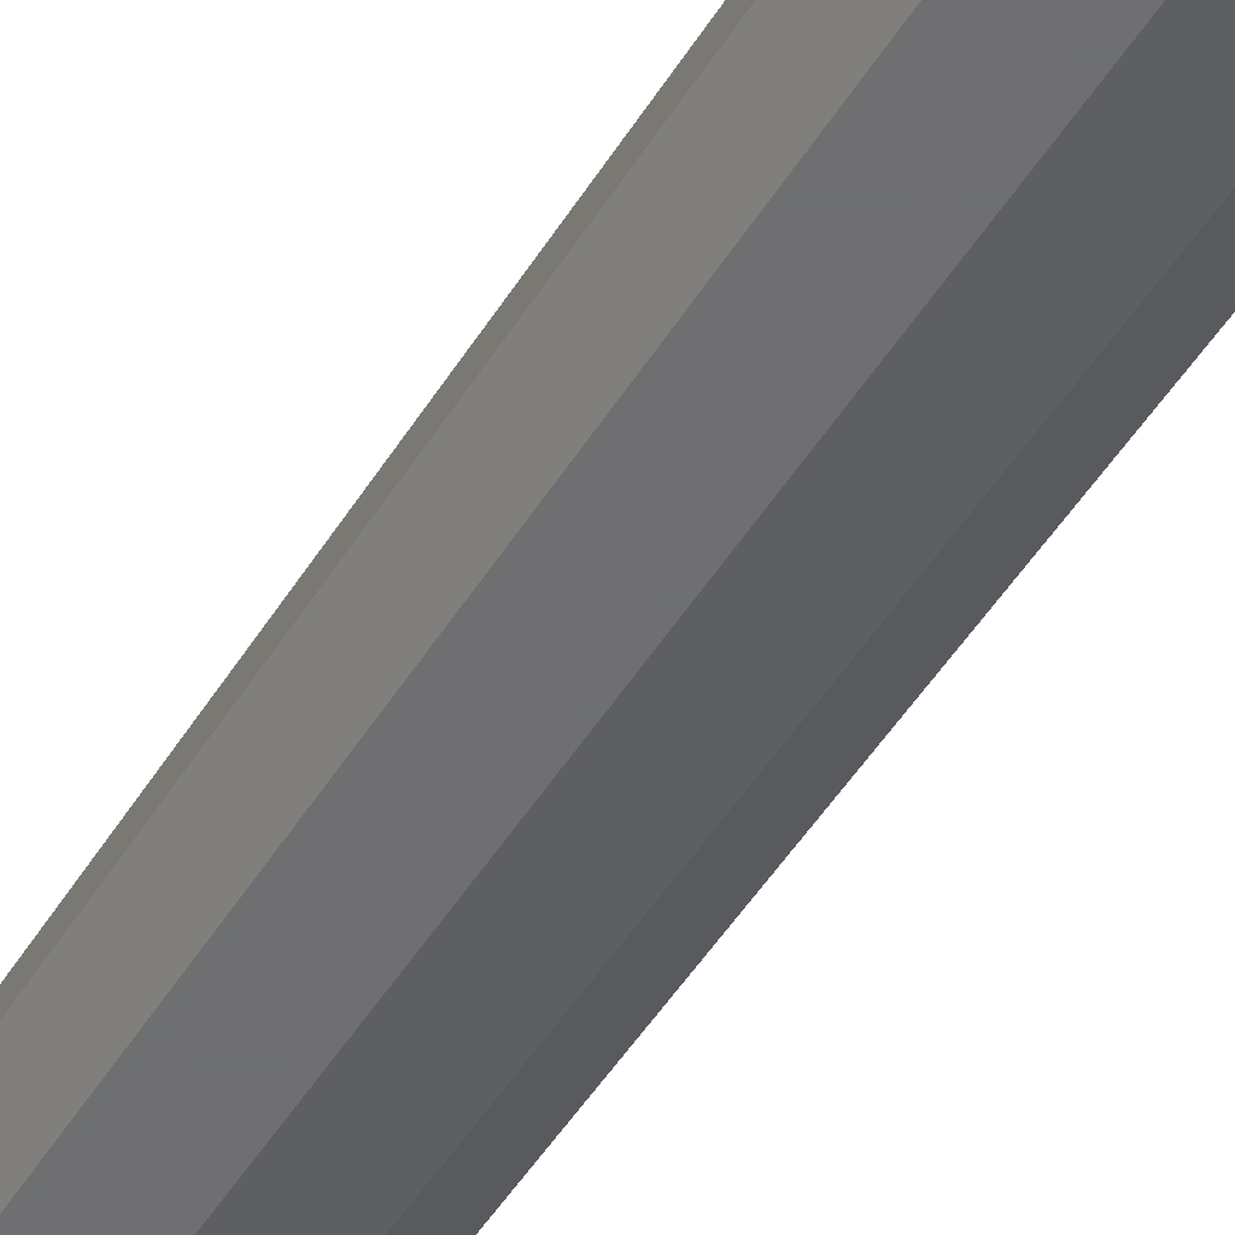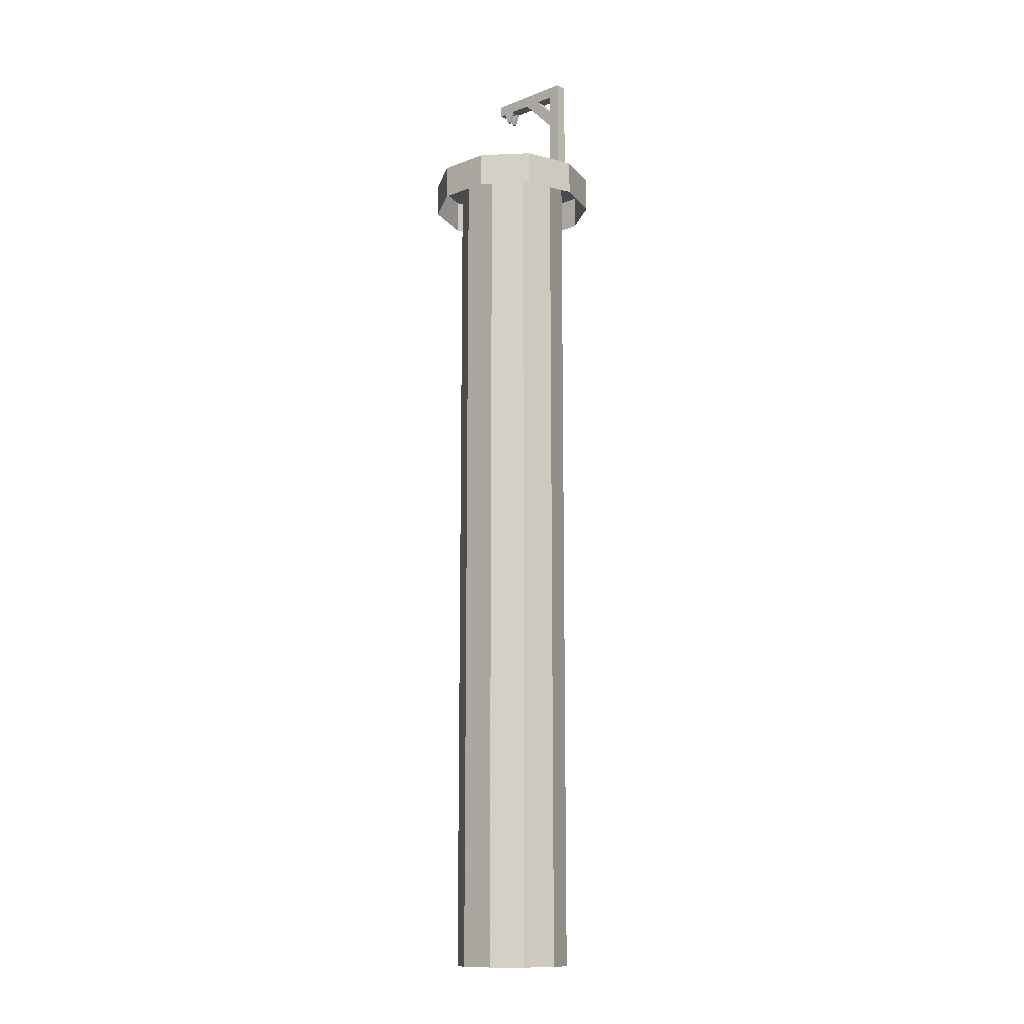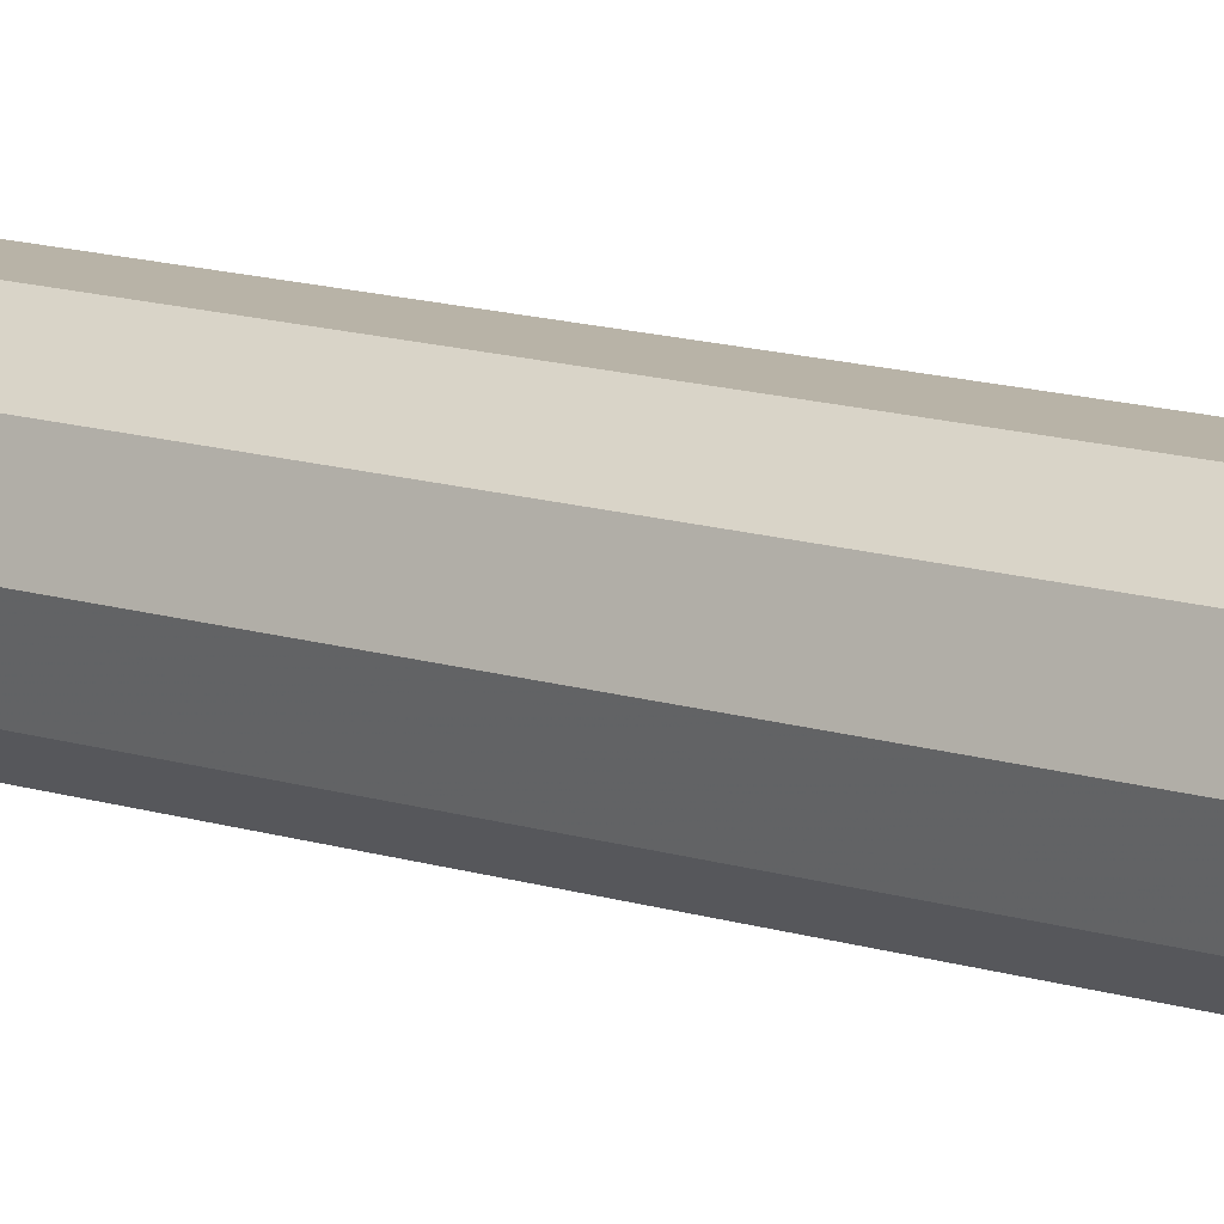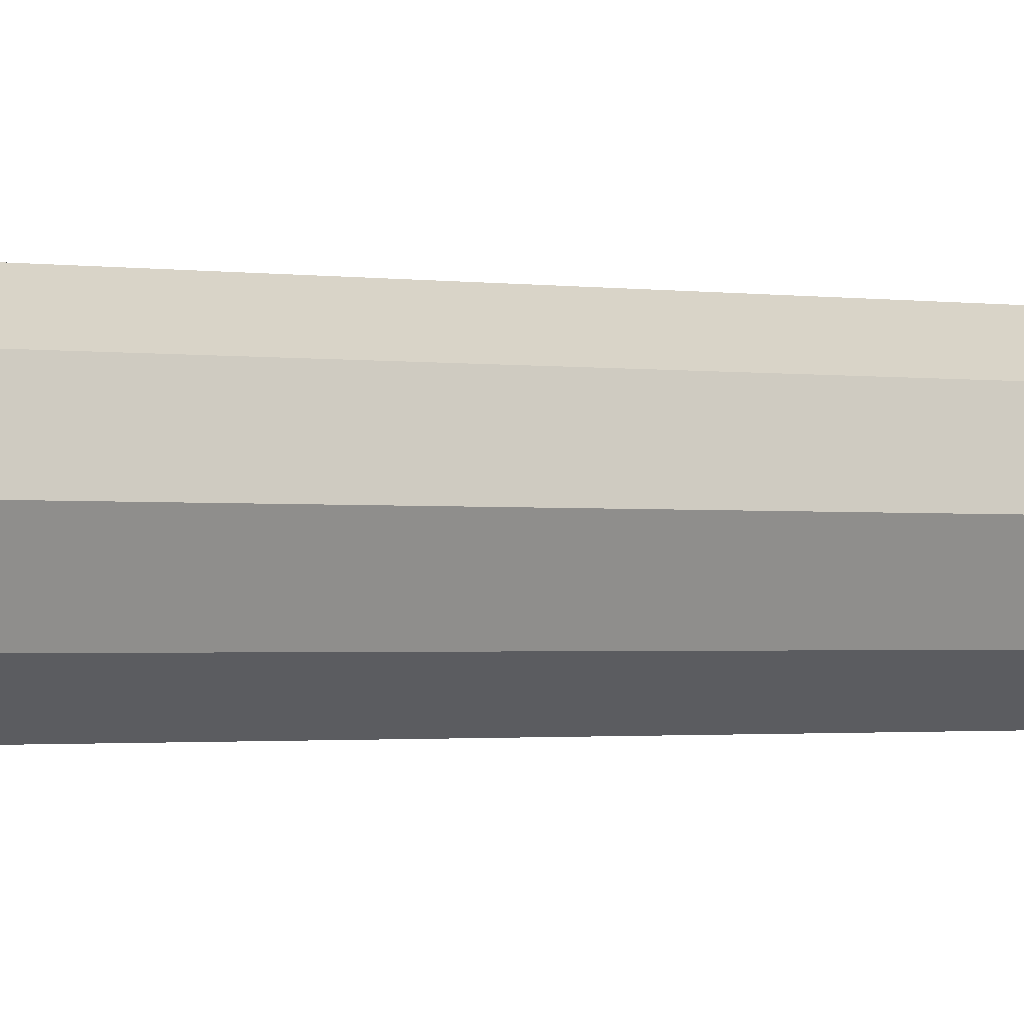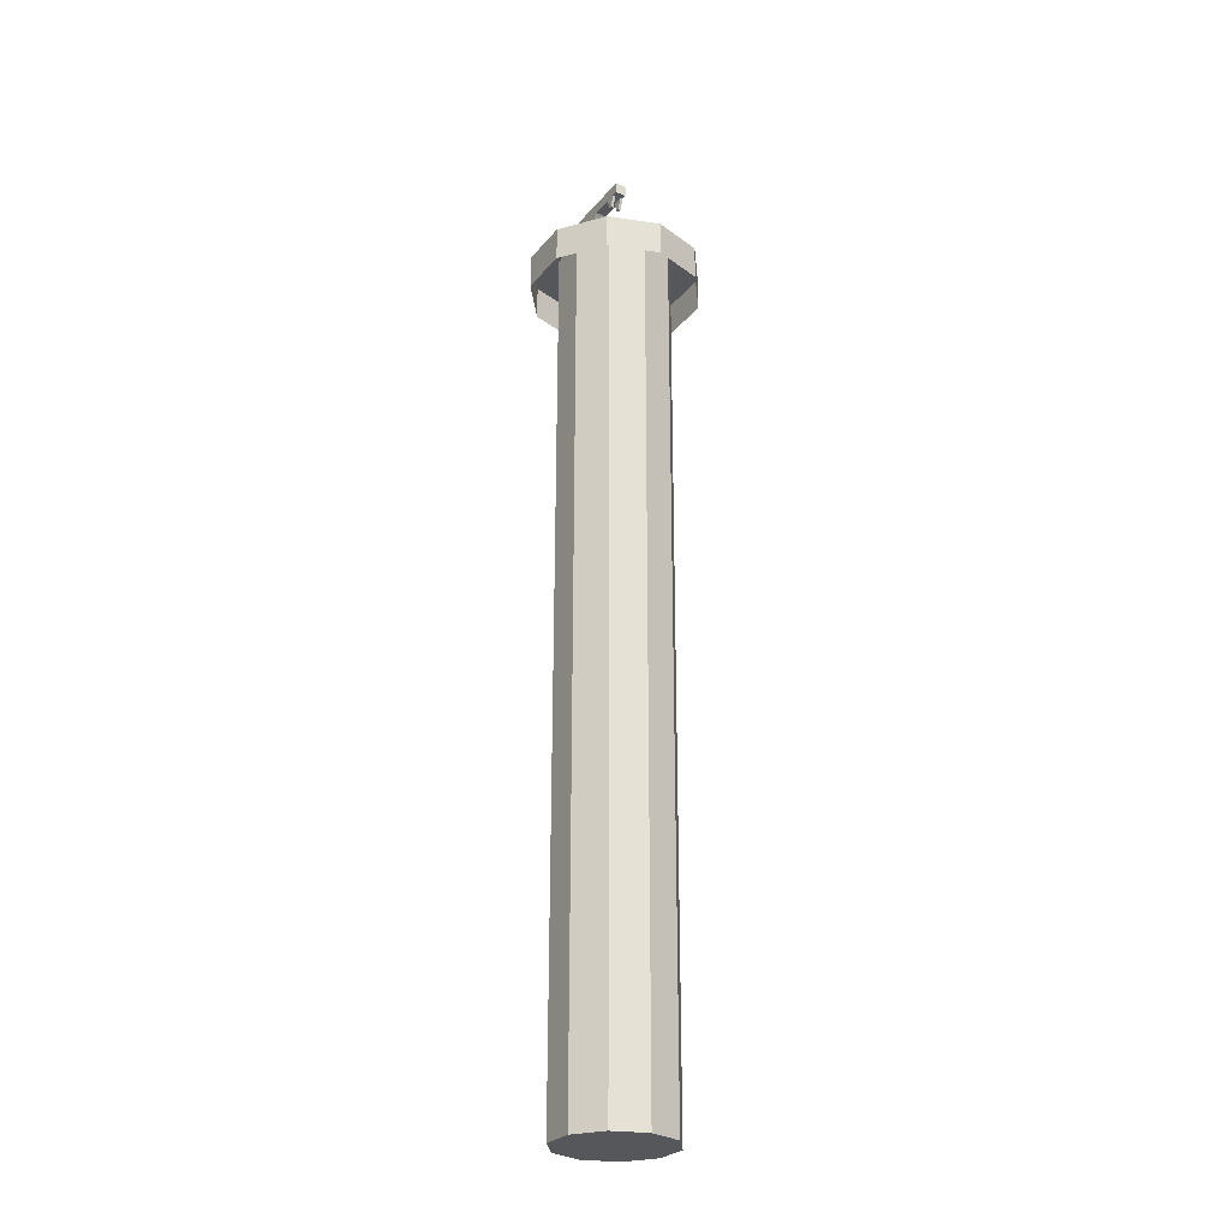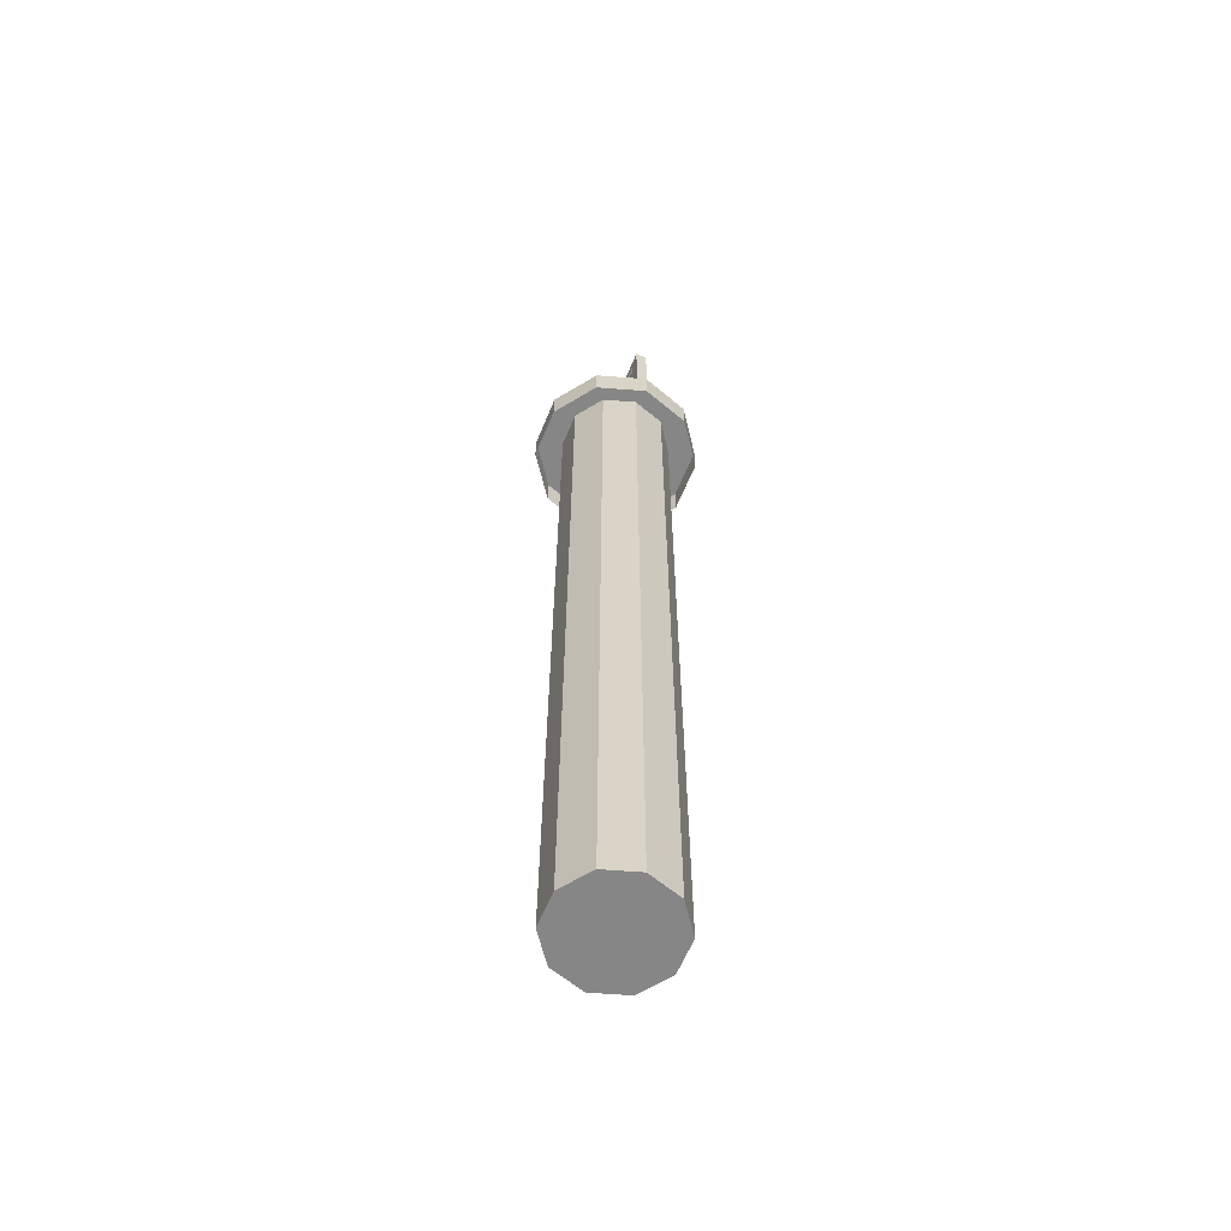
<metadata>
{"format":"obj","ext":"obj","renderer":"f3d","projection":"perspective","resolution":1024,"background":"white","views":[{"elev":-41.1,"azim":-27.1,"up":"+Z"},{"elev":-12.9,"azim":41.3,"up":"+Y"},{"elev":12.9,"azim":-53.1,"up":"+Z"},{"elev":-0.8,"azim":-134.5,"up":"+Z"},{"elev":-26.7,"azim":-120.7,"up":"+Y"},{"elev":-62.1,"azim":67.5,"up":"+Y"}]}
</metadata>
<code>
g Brunnen
v 150 0 0
v 150 60 0
v 121.4 0 -88.17
v 121.4 60 -88.17
v 46.35 0 -142.7
v 46.35 60 -142.7
v -46.35 0 -142.7
v -46.35 60 -142.7
v -121.4 0 -88.17
v -121.4 60 -88.17
v -150 0 1.3e-05
v -150 60 1.3e-05
v -121.4 0 88.17
v -121.4 60 88.17
v -46.35 0 142.7
v -46.35 60 142.7
v 46.35 0 142.7
v 46.35 60 142.7
v 121.4 0 88.17
v 121.4 60 88.17
v 100 -1470 0
v 100 60 0
v 80.9 -1470 -58.78
v 80.9 60 -58.78
v 30.9 -1470 -95.11
v 30.9 60 -95.11
v -30.9 -1470 -95.11
v -30.9 60 -95.11
v -80.9 -1470 -58.78
v -80.9 60 -58.78
v -100 -1470 9e-06
v -100 60 9e-06
v -80.9 -1470 58.78
v -80.9 60 58.78
v -30.9 -1470 95.11
v -30.9 60 95.11
v 30.9 -1470 95.11
v 30.9 60 95.11
v 80.9 -1470 58.78
v 80.9 60 58.78
v 48.95 210 10
v 77.23 210 10
v 77.23 210 -10
v 48.95 210 -10
v 110 148.9 10
v 110 177.2 10
v 110 177.2 -10
v 110 148.9 -10
v -20 230 10
v 130 230 10
v -20 210 10
v 130 210 10
v -20 210 -10
v 130 210 -10
v -20 230 -10
v 130 230 -10
v 110 60 10
v 110 210 10
v 130 60 10
v 130 210 10
v 130 60 -10
v 130 210 -10
v 110 60 -10
v 110 210 -10
v -10 210 10
v -10 210 -10
v 10 210 10
v 10 210 -10
v -2.5 190 10
v -2.5 190 -10
v 2.5 190 10
v 2.5 190 -10
v -10 210 5
v 10 210 5
v -2.5 190 5
v 2.5 190 5
v -10 210 -5
v 10 210 -5
v -2.5 190 -5
v 2.5 190 -5
f 1 2 4 3
f 3 4 6 5
f 5 6 8 7
f 7 8 10 9
f 9 10 12 11
f 11 12 14 13
f 13 14 16 15
f 15 16 18 17
f 17 18 20 19
f 19 20 2 1
f 24 22 21 23
f 26 24 23 25
f 28 26 25 27
f 30 28 27 29
f 32 30 29 31
f 34 32 31 33
f 36 34 33 35
f 38 36 35 37
f 40 38 37 39
f 22 40 39 21
f 26 28 8 6
f 24 26 6 4
f 22 24 4 2
f 40 22 2 20
f 38 40 20 18
f 36 38 18 16
f 34 36 16 14
f 32 34 14 12
f 30 32 12 10
f 28 30 10 8
f 33 31 29 27
f 35 33 27 25
f 37 35 25 23
f 39 37 23 21
g Balken_
v 150 0 0
v 150 60 0
v 121.4 0 -88.17
v 121.4 60 -88.17
v 46.35 0 -142.7
v 46.35 60 -142.7
v -46.35 0 -142.7
v -46.35 60 -142.7
v -121.4 0 -88.17
v -121.4 60 -88.17
v -150 0 1.3e-05
v -150 60 1.3e-05
v -121.4 0 88.17
v -121.4 60 88.17
v -46.35 0 142.7
v -46.35 60 142.7
v 46.35 0 142.7
v 46.35 60 142.7
v 121.4 0 88.17
v 121.4 60 88.17
v 100 -1470 0
v 100 60 0
v 80.9 -1470 -58.78
v 80.9 60 -58.78
v 30.9 -1470 -95.11
v 30.9 60 -95.11
v -30.9 -1470 -95.11
v -30.9 60 -95.11
v -80.9 -1470 -58.78
v -80.9 60 -58.78
v -100 -1470 9e-06
v -100 60 9e-06
v -80.9 -1470 58.78
v -80.9 60 58.78
v -30.9 -1470 95.11
v -30.9 60 95.11
v 30.9 -1470 95.11
v 30.9 60 95.11
v 80.9 -1470 58.78
v 80.9 60 58.78
v 48.95 210 10
v 77.23 210 10
v 77.23 210 -10
v 48.95 210 -10
v 110 148.9 10
v 110 177.2 10
v 110 177.2 -10
v 110 148.9 -10
v -20 230 10
v 130 230 10
v -20 210 10
v 130 210 10
v -20 210 -10
v 130 210 -10
v -20 230 -10
v 130 230 -10
v 110 60 10
v 110 210 10
v 130 60 10
v 130 210 10
v 130 60 -10
v 130 210 -10
v 110 60 -10
v 110 210 -10
v -10 210 10
v -10 210 -10
v 10 210 10
v 10 210 -10
v -2.5 190 10
v -2.5 190 -10
v 2.5 190 10
v 2.5 190 -10
v -10 210 5
v 10 210 5
v -2.5 190 5
v 2.5 190 5
v -10 210 -5
v 10 210 -5
v -2.5 190 -5
v 2.5 190 -5
f 132 147 130
f 131 145 146 133
f 133 146 135
f 135 136 130 129
f 130 136 134 132
f 135 129 131 133
f 145 131 129
f 145 129 130
f 146 148 136
f 146 136 135
f 147 145 130
f 148 134 136
f 154 158 157 153
f 138 144 123 122
f 121 124 148 147
g Balken
v 150 0 0
v 150 60 0
v 121.4 0 -88.17
v 121.4 60 -88.17
v 46.35 0 -142.7
v 46.35 60 -142.7
v -46.35 0 -142.7
v -46.35 60 -142.7
v -121.4 0 -88.17
v -121.4 60 -88.17
v -150 0 1.3e-05
v -150 60 1.3e-05
v -121.4 0 88.17
v -121.4 60 88.17
v -46.35 0 142.7
v -46.35 60 142.7
v 46.35 0 142.7
v 46.35 60 142.7
v 121.4 0 88.17
v 121.4 60 88.17
v 100 -1470 0
v 100 60 0
v 80.9 -1470 -58.78
v 80.9 60 -58.78
v 30.9 -1470 -95.11
v 30.9 60 -95.11
v -30.9 -1470 -95.11
v -30.9 60 -95.11
v -80.9 -1470 -58.78
v -80.9 60 -58.78
v -100 -1470 9e-06
v -100 60 9e-06
v -80.9 -1470 58.78
v -80.9 60 58.78
v -30.9 -1470 95.11
v -30.9 60 95.11
v 30.9 -1470 95.11
v 30.9 60 95.11
v 80.9 -1470 58.78
v 80.9 60 58.78
v 48.95 210 10
v 77.23 210 10
v 77.23 210 -10
v 48.95 210 -10
v 110 148.9 10
v 110 177.2 10
v 110 177.2 -10
v 110 148.9 -10
v -20 230 10
v 130 230 10
v -20 210 10
v 130 210 10
v -20 210 -10
v 130 210 -10
v -20 230 -10
v 130 230 -10
v 110 60 10
v 110 210 10
v 130 60 10
v 130 210 10
v 130 60 -10
v 130 210 -10
v 110 60 -10
v 110 210 -10
v -10 210 10
v -10 210 -10
v 10 210 10
v 10 210 -10
v -2.5 190 10
v -2.5 190 -10
v 2.5 190 10
v 2.5 190 -10
v -10 210 5
v 10 210 5
v -2.5 190 5
v 2.5 190 5
v -10 210 -5
v 10 210 -5
v -2.5 190 -5
v 2.5 190 -5
f 205 201 202 206
f 206 202 203 207
f 207 203 204 208
f 208 204 201 205
g Halterung
v 150 0 0
v 150 60 0
v 121.4 0 -88.17
v 121.4 60 -88.17
v 46.35 0 -142.7
v 46.35 60 -142.7
v -46.35 0 -142.7
v -46.35 60 -142.7
v -121.4 0 -88.17
v -121.4 60 -88.17
v -150 0 1.3e-05
v -150 60 1.3e-05
v -121.4 0 88.17
v -121.4 60 88.17
v -46.35 0 142.7
v -46.35 60 142.7
v 46.35 0 142.7
v 46.35 60 142.7
v 121.4 0 88.17
v 121.4 60 88.17
v 100 -1470 0
v 100 60 0
v 80.9 -1470 -58.78
v 80.9 60 -58.78
v 30.9 -1470 -95.11
v 30.9 60 -95.11
v -30.9 -1470 -95.11
v -30.9 60 -95.11
v -80.9 -1470 -58.78
v -80.9 60 -58.78
v -100 -1470 9e-06
v -100 60 9e-06
v -80.9 -1470 58.78
v -80.9 60 58.78
v -30.9 -1470 95.11
v -30.9 60 95.11
v 30.9 -1470 95.11
v 30.9 60 95.11
v 80.9 -1470 58.78
v 80.9 60 58.78
v 48.95 210 10
v 77.23 210 10
v 77.23 210 -10
v 48.95 210 -10
v 110 148.9 10
v 110 177.2 10
v 110 177.2 -10
v 110 148.9 -10
v -20 230 10
v 130 230 10
v -20 210 10
v 130 210 10
v -20 210 -10
v 130 210 -10
v -20 230 -10
v 130 230 -10
v 110 60 10
v 110 210 10
v 130 60 10
v 130 210 10
v 130 60 -10
v 130 210 -10
v 110 60 -10
v 110 210 -10
v -10 210 10
v -10 210 -10
v 10 210 10
v 10 210 -10
v -2.5 190 10
v -2.5 190 -10
v 2.5 190 10
v 2.5 190 -10
v -10 210 5
v 10 210 5
v -2.5 190 5
v 2.5 190 5
v -10 210 -5
v 10 210 -5
v -2.5 190 -5
v 2.5 190 -5
f 297 298 300 299
f 299 300 302 301
f 301 302 304 303
f 303 304 298 297
f 315 316 314 313
f 307 311 309 305
f 315 313 305 309
f 316 315 309 311
f 316 311 307 314
f 318 308 312 320
f 312 310 319 320
f 317 318 320 319
f 319 310 306 317
f 310 312 308 306

</code>
